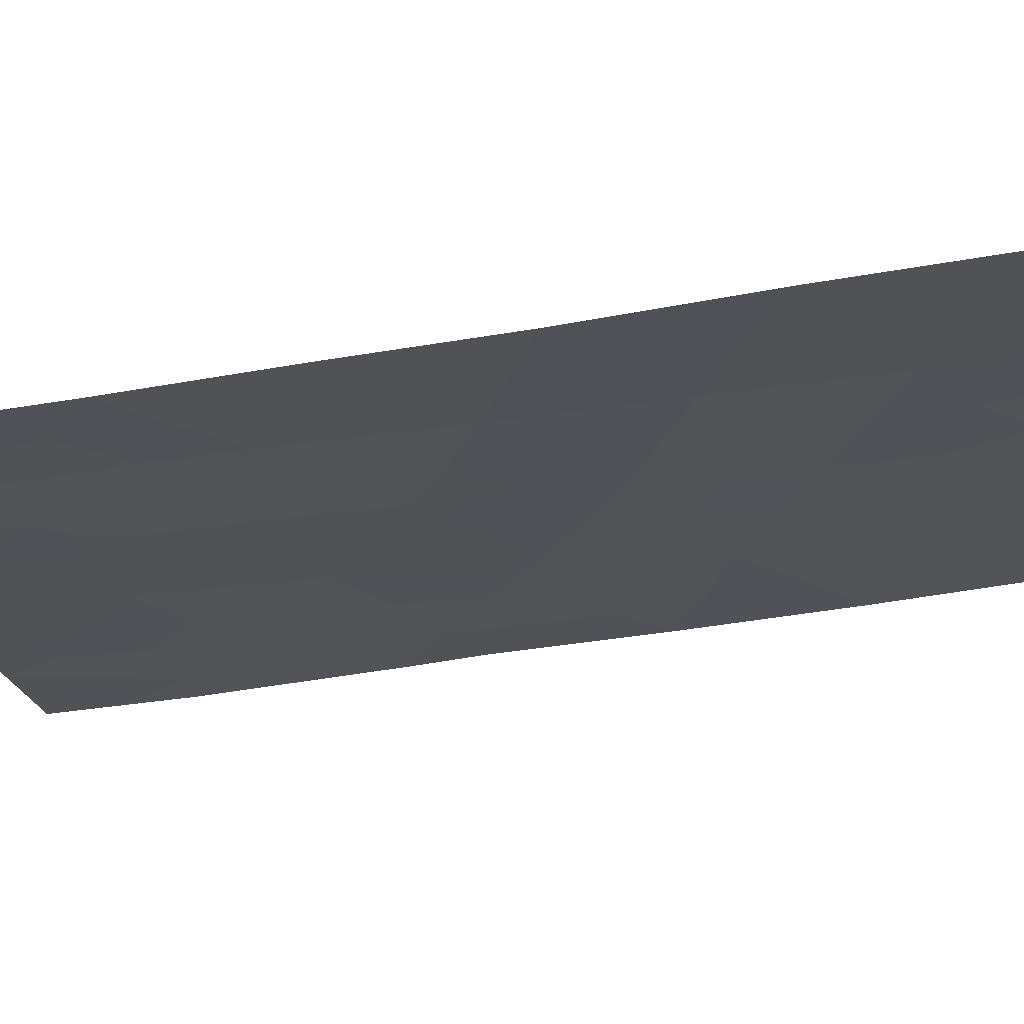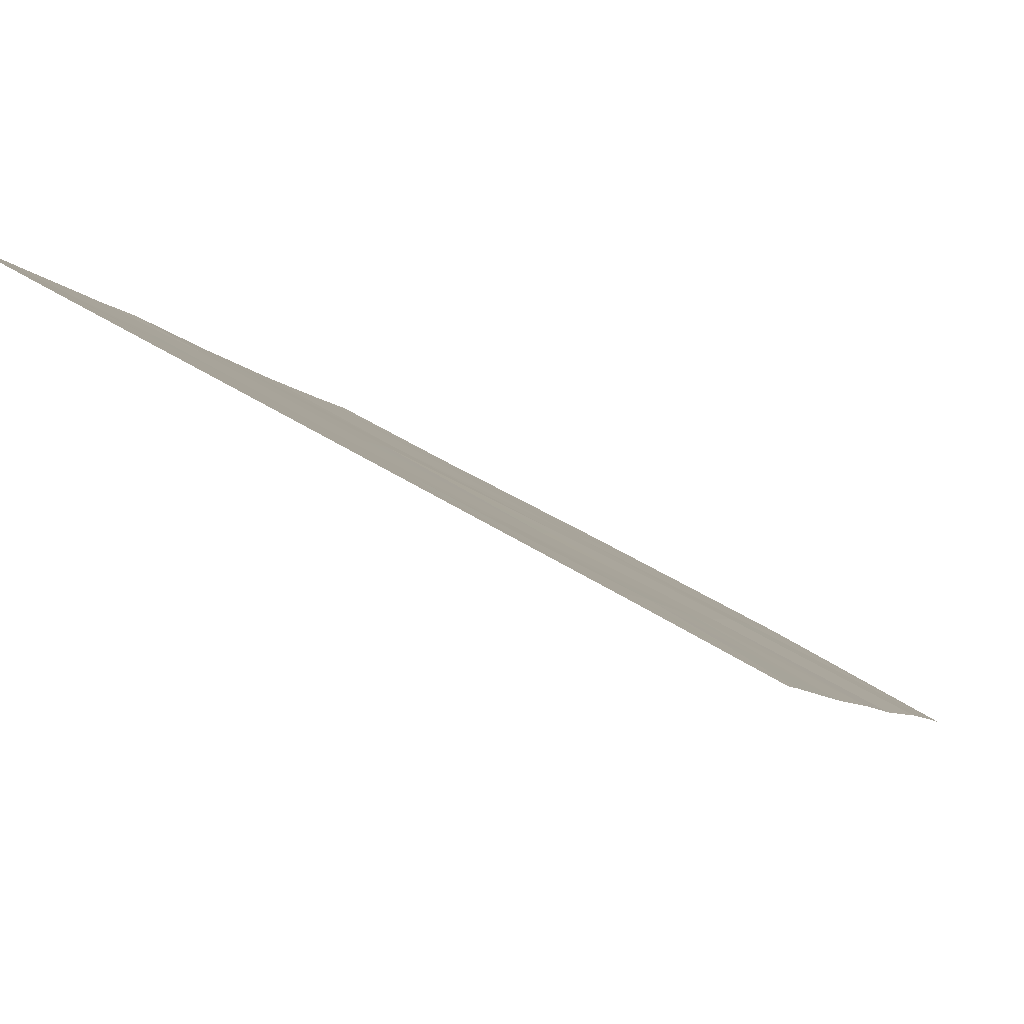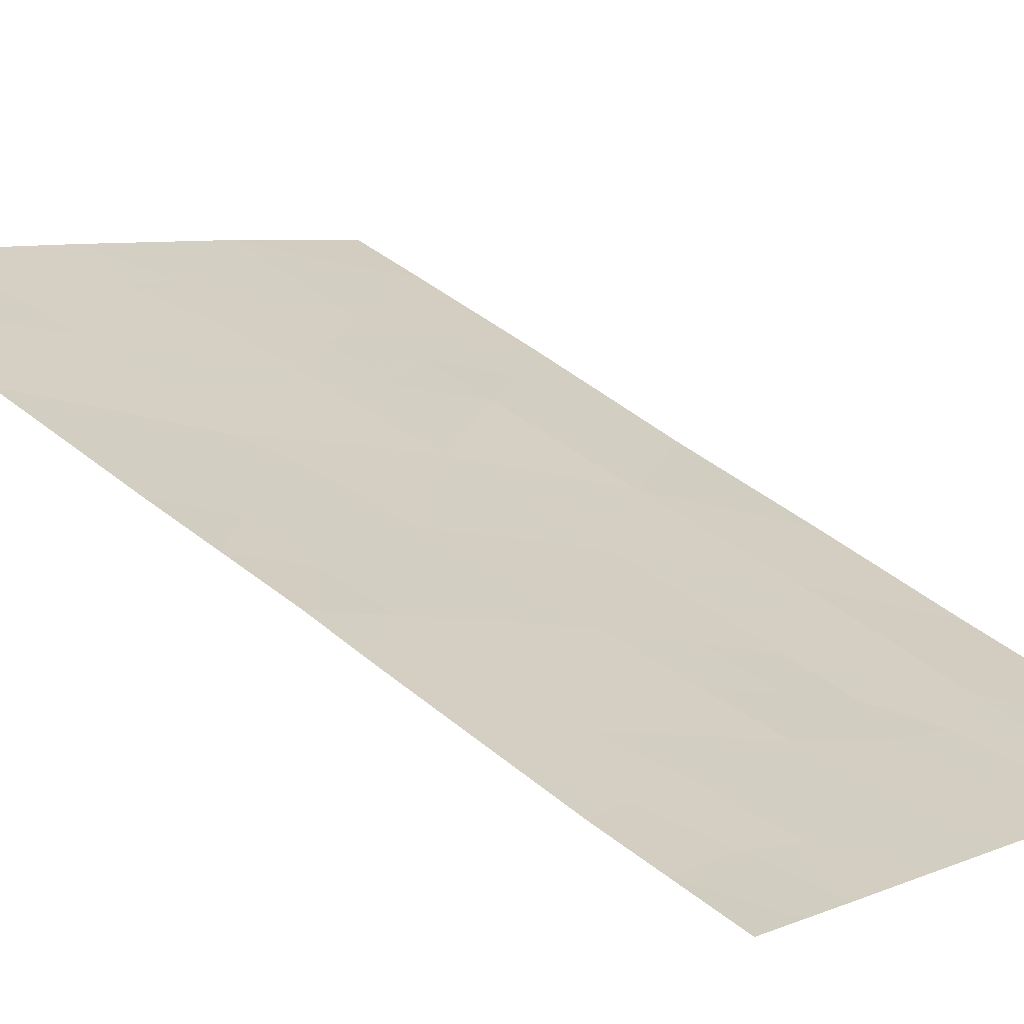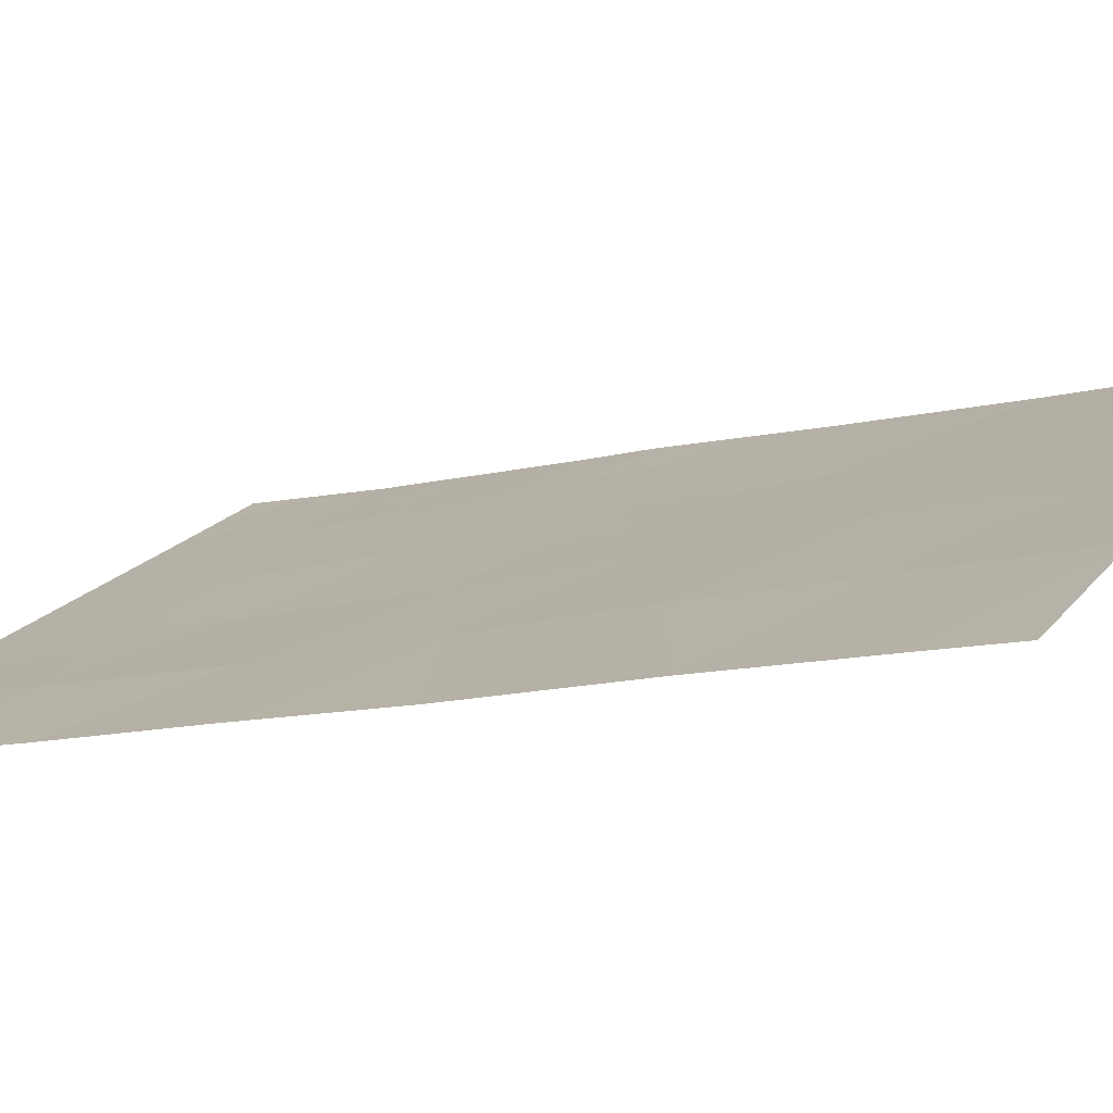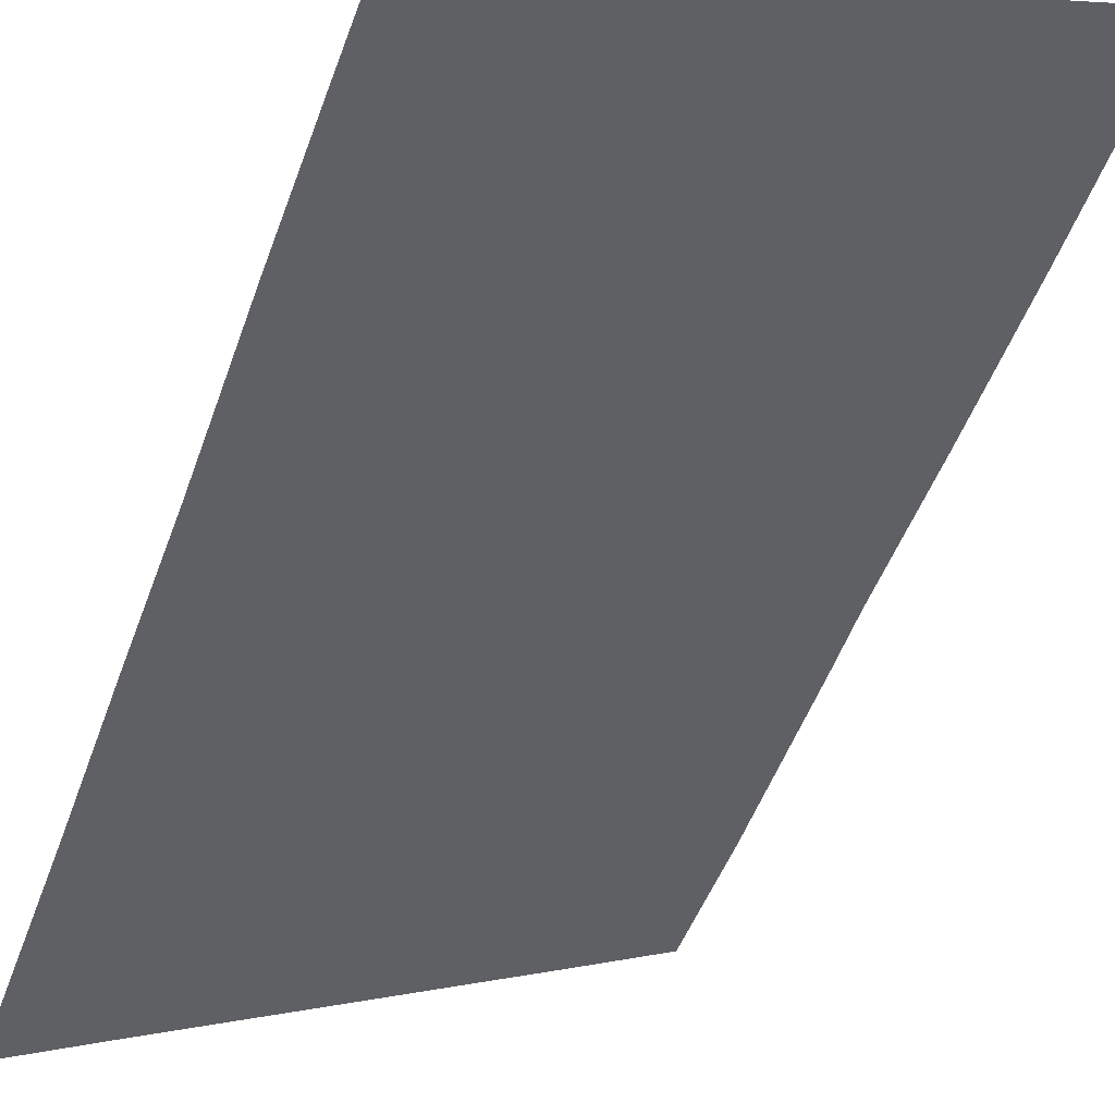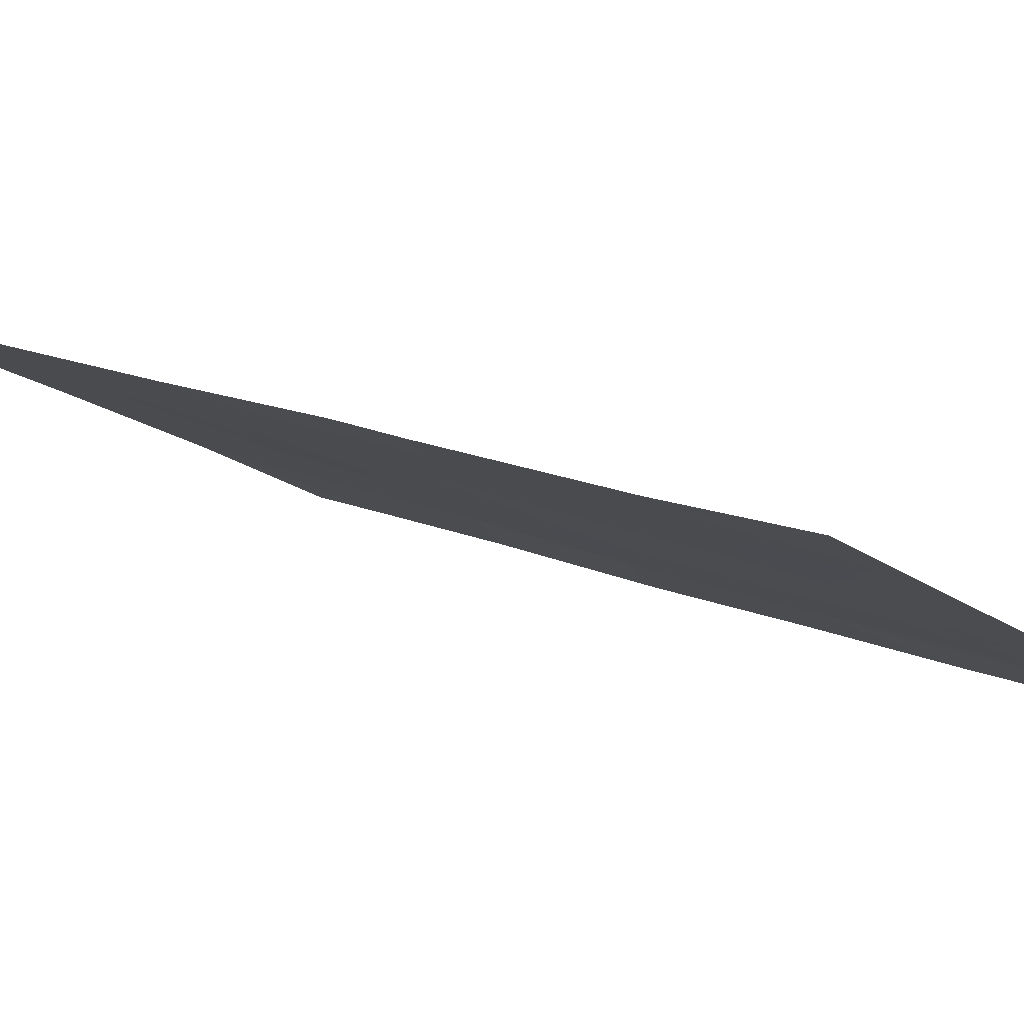
<metadata>
{"format":"obj","ext":"obj","renderer":"f3d","projection":"perspective","resolution":1024,"background":"white","views":[{"elev":-50.0,"azim":101.2,"up":"+Z"},{"elev":-5.1,"azim":13.7,"up":"+Z"},{"elev":43.5,"azim":-45.4,"up":"+Z"},{"elev":-12.5,"azim":121.3,"up":"+Z"},{"elev":-52.3,"azim":160.4,"up":"+Z"},{"elev":18.0,"azim":-49.7,"up":"+Z"}]}
</metadata>
<code>
v 23.18 38 65.66
v 24.38 47.15 64.94
v 20.82 47.04 66.87
v 22.66 46.05 65.91
v 18.15 42.71 68.32
v 21.55 41.08 66.49
v 21.06 45.12 66.75
v 19.61 43.97 67.53
v 19.11 45.94 67.76
v 21.37 43.12 66.58
v 18.54 50 68.06
v 17.32 45.08 68.72
v 17.35 43.02 68.76
v 24.37 50 64.92
v 22.5 50 65.97
v 24.37 48.98 64.93
v 18.6 38 68.14
v 17.31 49.01 68.71
v 17.37 38 68.81
v 24.4 38 64.99
v 24.4 38.38 64.99
v 17.32 50 68.72
v 17.35 39.7 68.76
v 17.31 47.21 68.7
v 24.39 41.02 64.96
v 17.34 42.14 68.76
v 20.93 38 66.88
v 22.11 39.52 66.22
v 24.37 44.92 64.93
v 20.39 50 67.1
v 23 39.94 65.75
v 24.38 42.95 64.95
v 22.97 42.05 65.74
v 19.96 41.96 67.36
v 20.96 49.11 66.79
v 20.22 39.92 67.24
v 22.53 48.01 65.95
v 18.96 48.02 67.84
v 22.79 44.08 65.81
v 18.26 41.73 68.27
v 20.67 42.56 66.97
v 21.48 42.09 66.52
v 20.78 41.53 66.91
v 19.46 50 67.58
v 19.55 49.41 67.53
v 17.32 46.15 68.71
v 18.2 46.61 68.24
v 18.14 45.56 68.28
v 18.02 44.54 68.36
v 17.34 44.05 68.74
v 23.43 50 65.45
v 23.44 49.42 65.45
v 18.09 48.53 68.3
v 17.99 49.43 68.35
v 18.81 48.98 67.92
v 17.99 38 68.47
v 17.36 38.85 68.79
v 23.79 38 65.33
v 23.68 38.45 65.38
v 23.04 38.95 65.73
v 23.72 39.27 65.36
v 23.44 48.51 65.45
v 22.52 48.97 65.96
v 17.93 50 68.39
v 24.38 48.07 64.94
v 23.46 47.56 65.44
v 18.16 47.59 68.26
v 17.31 48.11 68.71
v 23.71 40.41 65.35
v 24.4 39.7 64.97
v 19.08 42.37 67.83
v 18.9 43.34 67.92
v 19.8 42.99 67.44
v 19.76 38 67.51
v 19.55 39.21 67.61
v 24.38 43.93 64.94
v 23.61 43.52 65.37
v 23.56 44.51 65.38
v 19.99 46.55 67.3
v 20.93 46.08 66.82
v 20.13 45.57 67.23
v 20.32 44.58 67.14
v 19.43 44.93 67.6
v 17.34 40.92 68.76
v 21.84 45.59 66.34
v 22.72 45.07 65.86
v 21.94 44.62 66.27
v 22.07 43.62 66.2
v 21.21 44.13 66.66
v 24.38 46.03 64.94
v 23.53 45.52 65.41
v 23.5 46.56 65.44
v 19.06 47.06 67.79
v 19.88 47.53 67.36
v 22.05 38 66.27
v 21.48 38.77 66.57
v 22.38 38.65 66.09
v 21.74 46.55 66.39
v 20.5 43.58 67.04
v 23.66 42.52 65.35
v 22.89 43.07 65.77
v 22.19 42.6 66.15
v 22.26 41.56 66.11
v 23 41 65.73
v 22.27 40.55 66.13
v 21.58 40.25 66.49
v 24.39 41.98 64.95
v 23.69 41.5 65.34
v 21.66 47.52 66.42
v 22.59 47.04 65.93
v 19.22 41.36 67.76
v 21.44 50 66.53
v 21.74 49.33 66.38
v 21.1 39.64 66.77
v 19.72 48.48 67.45
v 19.37 40.32 67.69
v 20.08 40.94 67.3
v 21.64 48.49 66.43
v 20.7 48.1 66.93
v 20.88 40.55 66.87
v 18.95 38.74 67.94
v 18.71 45.01 67.99
v 18.43 40.7 68.18
v 18.75 44.21 67.98
v 18.04 43.62 68.37
v 20.5 38.9 67.1
v 20.27 48.98 67.16
v 18.26 38.91 68.3
v 18.76 39.67 68.03
v 17.89 39.78 68.48
f 41 42 43
f 11 44 45
f 46 47 48
f 12 49 50
f 15 51 52
f 53 54 55
f 128 56 57
f 1 59 58
f 60 61 59
f 52 62 63
f 11 54 64
f 65 66 62
f 53 67 68
f 61 69 70
f 71 72 73
f 76 77 78
f 79 80 81
f 81 82 83
f 84 40 123
f 85 86 87
f 87 88 89
f 90 91 92
f 79 93 94
f 26 13 5
f 95 96 97
f 98 85 80
f 89 99 82
f 77 100 101
f 88 101 102
f 103 42 102
f 103 104 105
f 106 105 28
f 107 108 100
f 69 104 108
f 109 110 98
f 71 111 40
f 15 113 112
f 67 93 47
f 91 78 86
f 66 92 110
f 115 55 45
f 116 111 117
f 99 41 73
f 118 109 119
f 94 115 119
f 113 63 118
f 28 60 97
f 117 43 120
f 114 120 106
f 34 41 43
f 41 10 42
f 43 42 6
f 44 30 45
f 12 46 48
f 46 24 47
f 48 47 9
f 124 72 125
f 13 50 125
f 51 14 52
f 16 52 14
f 38 53 55
f 53 18 54
f 55 54 11
f 128 17 56
f 57 56 19
f 21 20 58
f 58 59 21
f 1 60 59
f 60 31 61
f 59 61 21
f 15 52 63
f 52 16 62
f 63 62 37
f 54 22 64
f 22 54 18
f 16 65 62
f 65 2 66
f 62 66 37
f 18 53 68
f 53 38 67
f 68 67 24
f 21 61 70
f 61 31 69
f 70 69 25
f 34 71 73
f 71 5 72
f 73 72 8
f 27 74 126
f 74 17 121
f 126 75 36
f 29 76 78
f 76 32 77
f 78 77 39
f 9 79 81
f 79 3 80
f 81 80 7
f 9 81 83
f 81 7 82
f 83 82 8
f 23 84 130
f 84 26 40
f 7 85 87
f 85 4 86
f 87 86 39
f 7 87 89
f 87 39 88
f 89 88 10
f 2 90 92
f 90 29 91
f 92 91 4
f 3 79 94
f 79 9 93
f 94 93 38
f 1 95 97
f 95 27 96
f 97 96 28
f 3 98 80
f 98 4 85
f 80 85 7
f 7 89 82
f 89 10 99
f 82 99 8
f 39 77 101
f 77 32 100
f 101 100 33
f 10 88 102
f 88 39 101
f 102 101 33
f 33 103 102
f 103 6 42
f 102 42 10
f 6 103 105
f 103 33 104
f 105 104 31
f 106 6 105
f 28 105 31
f 32 107 100
f 107 25 108
f 100 108 33
f 25 69 108
f 69 31 104
f 108 104 33
f 3 109 98
f 109 37 110
f 98 110 4
f 5 71 40
f 71 34 111
f 40 111 123
f 24 67 47
f 67 38 93
f 47 93 9
f 96 114 28
f 4 91 86
f 91 29 78
f 86 78 39
f 37 66 110
f 66 2 92
f 110 92 4
f 35 127 30
f 115 38 55
f 45 55 11
f 36 116 117
f 116 123 111
f 117 111 34
f 8 99 73
f 99 10 41
f 73 41 34
f 118 37 109
f 119 109 3
f 3 94 119
f 94 38 115
f 35 113 118
f 113 15 63
f 118 63 37
f 28 31 60
f 97 60 1
f 36 117 120
f 117 34 43
f 120 43 6
f 28 114 106
f 114 36 120
f 106 120 6
f 17 128 121
f 128 57 130
f 12 48 49
f 48 9 122
f 40 26 5
f 74 121 75
f 112 113 35
f 36 75 116
f 130 129 128
f 116 129 123
f 72 124 8
f 49 48 122
f 122 9 83
f 124 83 8
f 49 122 124
f 49 125 50
f 125 49 124
f 13 125 5
f 5 125 72
f 112 35 30
f 124 122 83
f 96 126 114
f 27 126 96
f 126 36 114
f 127 45 30
f 45 127 115
f 35 118 119
f 119 127 35
f 127 119 115
f 74 75 126
f 130 84 123
f 75 121 129
f 128 129 121
f 129 130 123
f 75 129 116
f 23 130 57

</code>
